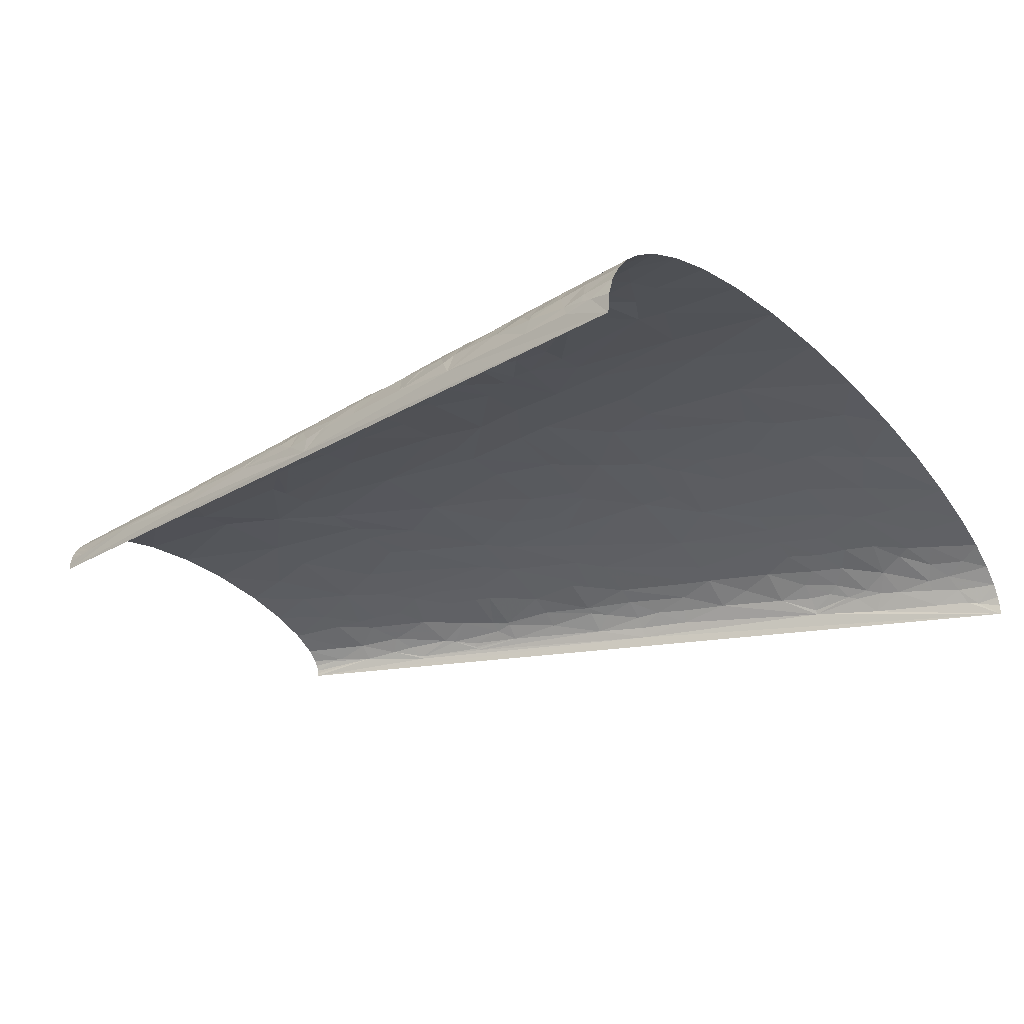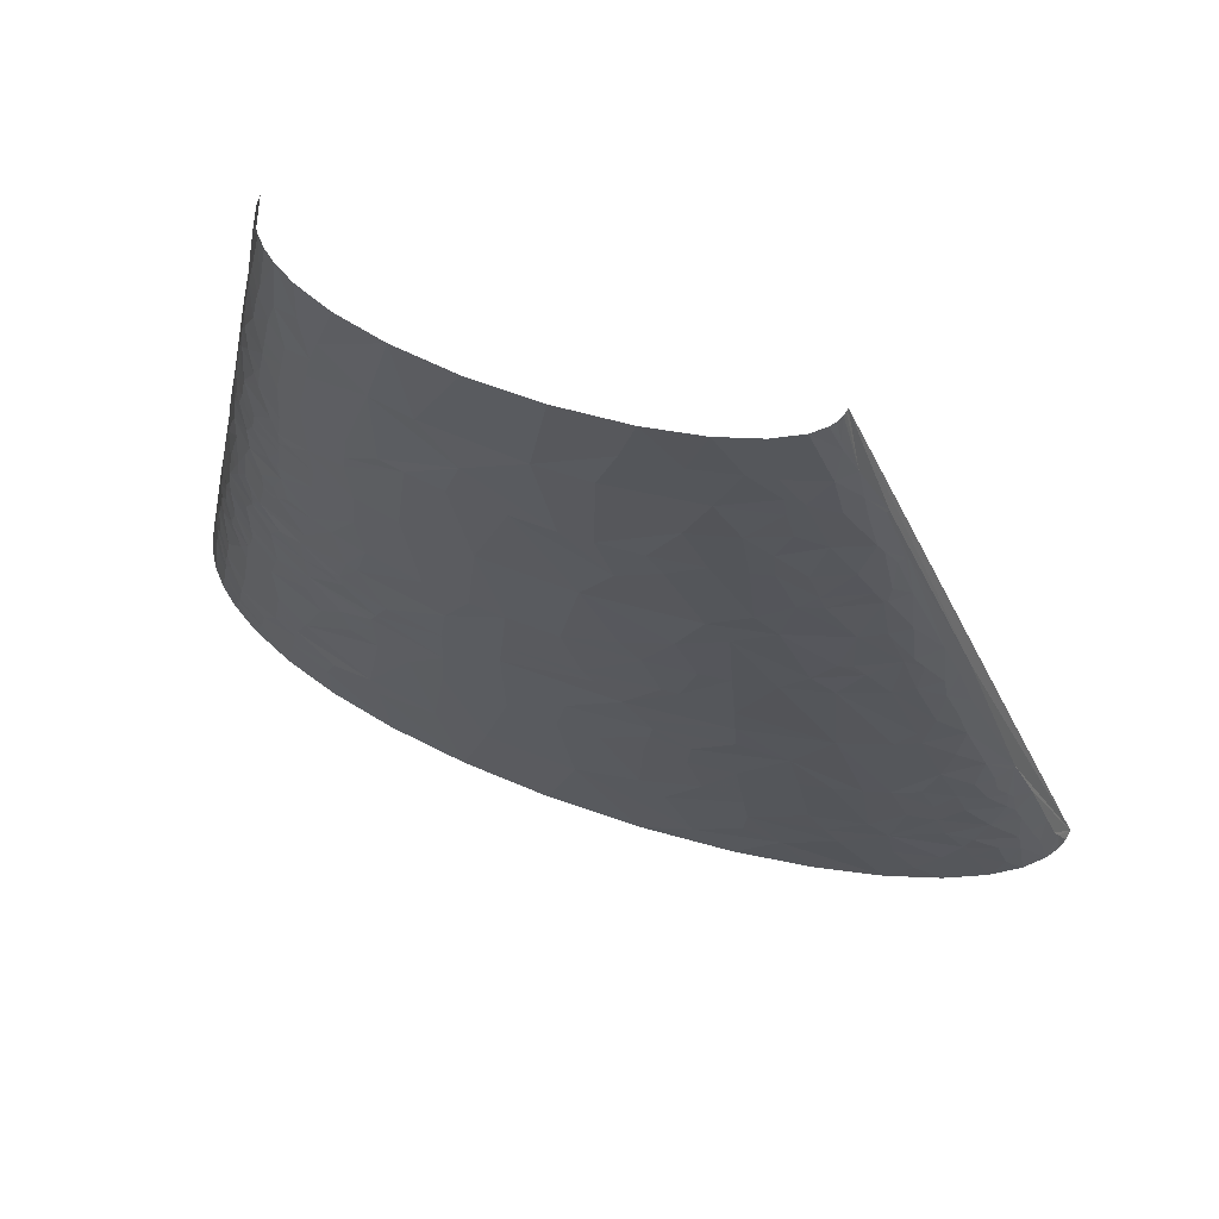
<metadata>
{"format":"obj","ext":"obj","renderer":"f3d","projection":"perspective","resolution":1024,"background":"white","views":[{"elev":-24.1,"azim":-55.3,"up":"+Z"},{"elev":72.4,"azim":21.4,"up":"+Y"}]}
</metadata>
<code>
v 155.6 310.2 45.41
v 132.1 354.6 45.08
v 113.2 339.8 50.16
v 249.6 221.6 20.74
v 246.1 236.4 18.87
v 235 236.4 27.33
v 251.4 236.4 12.67
v 261.6 206.8 13.62
v 225.2 265.9 26.2
v 224.4 236.4 33.21
v 210.8 256.1 35.68
v 203.9 265.9 36.79
v 201.6 295.5 32.4
v 235.1 256.1 21.94
v 229.4 265.9 23.37
v 158.1 373.2 35.91
v 149.7 354.6 40.97
v 160.7 354.6 37.87
v 174.4 354.6 33.15
v 179.5 380.8 26.06
v 164.2 391.8 30.76
v 143.6 387.9 38.03
v 159.1 410.4 29.58
v 118.7 384.1 44.17
v 129.3 413.7 38.26
v 208.1 325 22.28
v 184.6 325 34.23
v 203.3 334.9 22.93
v 209.6 325 21.21
v 193.6 354.6 24.12
v 181.2 334.9 33.88
v 209.7 334.9 18.24
v 201.3 367.7 14.54
v 208.1 354.6 12.44
v 115.9 443.2 37.56
v 123.5 472.8 31.76
v 94.82 472.8 38.11
v 88.38 443.2 42.39
v 139.6 443.2 31.24
v -64.27 46.78 72.09
v -92.92 32.83 66.03
v -70.01 29.55 72.48
v -36.02 44.32 77.33
v -40.78 59.09 75.26
v -90.1 49.25 65.2
v -87.97 59.09 64.83
v -76.39 136.2 60.33
v -100.6 118.2 53.99
v -68 118.2 64.34
v -96.45 135.7 53.66
v -54.22 136.8 65.63
v -75.41 140.6 60.17
v -72.9 155.4 59.38
v -94.4 144.5 53.48
v -118.3 246.2 22.95
v -121.1 236.4 21.73
v -115.9 236.4 27.89
v -125.7 236.4 13.07
v -116.9 251.2 23.53
v -103.7 251.2 35.28
v -104.8 265.9 32.16
v -116.4 265.9 20.37
v -111.8 285.6 21.42
v -111.1 280.7 23.49
v -112.7 295.5 17.22
v -114.4 295.5 14.11
v -105.9 295.5 25.92
v -109.8 280.7 24.91
v -99.03 280.7 33.94
v 253.3 36.93 56.23
v 248.4 59.09 54.43
v 224.3 44.32 63.52
v 279 29.55 47.89
v 253.6 0 61.63
v 267.5 14.77 54.87
v 205.4 76.33 63.91
v 212.6 118.2 56.57
v 195.9 118.2 60.72
v 215.4 59.09 63.79
v 236 73.87 56.17
v 174.9 59.09 71.94
v 171.4 78.79 70.28
v -80.4 433.4 23.12
v -82.96 423.5 22.72
v -71.4 433.4 29.1
v -74.35 472.8 21.23
v -79.04 472.8 16.67
v -67.76 472.8 25.81
v -87.12 433.4 16.18
v 249.3 199.4 27.44
v 246.5 177.3 34.27
v 265.7 177.3 21.29
v 214.3 295.5 25.76
v 224 295.5 18.75
v 240.4 265.9 12.92
v 254.7 236.4 6.361
v 211.1 354.6 7.937
v 218.4 325 13.16
v 210.4 354.6 9.124
v 209.7 354.6 10.31
v -123.2 251.2 12.54
v -127.8 236.4 3.504
v 242.8 188.4 33.85
v 200 236.4 43.14
v 234 177.3 40.15
v 256.7 203.1 20.59
v -85.25 472.8 0
v -170.5 0 0
v -147.7 118.2 12.05
v -139.1 157.6 15.89
v -105.9 354.6 7.127
v 295.5 118.2 11.11
v 310.6 78.79 9.566
v 341 0 0
v 170.5 472.8 0
v 197.1 394 7.174
v 197.8 394 5.691
v -151.9 59.09 26.44
v -154.7 59.09 21.81
v -154.4 39.4 28.26
v -14.88 118.2 73.24
v -33.14 118.2 70.98
v -126.2 137.9 36.96
v -135.3 131.3 29.61
v -131.4 118.2 36.07
v -0.9277 59.09 79.85
v 4.825 118.2 74.94
v 29.22 59.09 81.49
v 15.28 0 86.25
v 65.72 0 87.25
v 41.26 118.2 76.36
v -122.1 210.1 26.94
v -125.1 197 26.39
v -120.9 197 30.81
v 80.17 59.09 81.34
v 119.2 0 84.84
v 68.58 118.2 76.12
v -116.8 210.1 32.09
v -117.9 197 33.44
v -108.4 236.4 34.3
v -111.2 210.1 36.37
v 317.1 26.26 26.15
v 323.2 0 29.41
v 333.5 0 19.29
v 319 39.4 19.2
v 313.9 39.4 24.57
v -13.48 295.5 57.36
v 11.74 354.6 54.02
v -8.602 354.6 52.52
v -92.92 413.7 12.88
v 24.95 295.5 59.86
v -3.128 236.4 63.68
v 41.6 354.6 54.52
v 21.47 236.4 65.13
v 40.42 236.4 65.48
v 68.24 236.4 64.9
v -91.17 413.7 15.8
v 207.3 177.3 49.7
v 173.9 236.4 50.64
v 227.7 118.2 52.15
v 241.2 118.2 47.54
v 291.7 105.1 22.32
v 279.6 118.2 28.2
v 289.2 98.49 26.66
v 76.17 295.5 58.74
v -23.91 413.7 45.24
v -38.17 354.6 48.24
v -21.71 354.6 50.98
v 264.6 157.6 28.03
v -1.376 413.7 47.84
v -11.62 472.8 41.51
v 21.03 472.8 43.6
v 51.41 413.7 48.67
v 57.97 472.8 42.54
v 64.69 354.6 53.69
v 81.45 354.6 52.44
v 79.95 413.7 46.54
v 197.9 374.3 15.55
v 169.1 446.5 16.66
v 159.5 472.8 16.35
v 145.2 472.8 24.17
v -166.3 13.13 14.09
v -169.4 0 11.6
v -165.5 0 22.27
v -162.7 19.7 20.46
v -159.2 0 32.01
v -164.7 19.7 15.29
v -163.9 29.55 11.77
v -161.5 32.83 17.59
v -158.5 59.09 11.9
v -144.2 39.4 39.28
v -146.3 26.26 39.82
v -147.3 45.96 35.13
v -143.2 49.25 38.32
v -116.4 19.7 58.8
v -122.9 0 58.24
v -98.66 0 67.64
v -138 52.53 42.07
v -130.7 39.4 48.95
v -126.2 59.09 48.89
v -147.1 68.94 30.22
v -141 59.09 38.48
v -139.9 65.66 38.22
v -137.8 78.79 37.68
v -148.3 85.36 24.27
v -145 98.49 25.39
v -103.4 52.53 60.33
v -67.71 0 75.83
v -29.64 0 82.24
v -140.9 105.1 29.19
v -122.3 85.36 47.5
v -141.6 118.2 24.85
v -142.6 124.8 21.32
v -139.6 122.6 26.49
v -120.4 98.49 46.81
v -124.5 105.1 43.34
v -98.41 88.64 58.18
v -81.19 78.79 64.79
v -49.87 118.2 68.23
v -134.7 142.3 27.82
v -99.21 98.49 56.78
v -117.5 118.2 45.76
v -134.4 147.7 26.93
v -120.7 124.8 42.9
v -114.8 128 45.98
v -128.3 155.4 31.89
v -129 164.2 29.33
v -114 170.7 40.49
v -127.8 175.1 28.34
v -132 197 15.52
v -128.4 216.7 15.32
v -126.8 214.5 19.35
v -127 223.2 15.75
v -126.6 227.6 14.85
v -75.33 193.7 54.76
v -89.26 186 50.79
v -74.97 174 56.9
v 195.6 29.55 71.69
v 172 0 79.01
v 215.8 0 71.2
v -96.49 223.2 43.23
v -88.95 236.4 45.13
v -97.05 236.4 41.27
v 6.002 147.7 72.36
v -72.01 207.9 54.3
v -53.75 236.4 56.22
v -65.54 236.4 53.26
v -86.82 227.6 47.04
v -79.94 236.4 48.7
v -90.2 223.2 46.13
v 130.3 59.09 77.87
v 174.2 39.4 74.29
v -47.3 206.8 60.39
v -34.49 236.4 59.91
v 148.5 88.64 72.63
v 164.3 118.2 66.98
v 138.6 118.2 70.75
v 115.4 118.2 73.29
v -40.72 206.8 61.6
v 38.72 157.6 72.71
v -82.45 256.1 45.55
v -102.6 315.2 25.25
v -96.33 295.5 33.52
v 72.9 147.7 73.17
v 92 118.2 75.08
v -83.53 265.9 43.98
v -89.53 265.9 41.29
v -108.6 321.7 15.72
v 37.47 177.3 70.89
v 101.6 177.3 68.55
v 8.143 206.8 67.16
v -25.73 177.3 66.6
v -105.8 334.9 16.43
v 294.1 28.45 40.98
v 284.1 0 51.03
v 307.2 0 40.1
v 313.2 13.13 33.13
v 38.56 197 69.1
v -61.95 275.8 50.29
v -102.7 341.4 19.09
v 287.6 42.68 41.36
v -102.3 354.6 16.02
v -95.93 354.6 23.88
v -39.44 265.9 56.32
v 275.6 62.38 43.2
v 290.9 50.34 37.9
v 296 65.66 30.96
v -92.42 341.4 29.14
v -90.2 334.9 31.68
v -97.98 367.7 18.66
v -98.57 374.3 15.99
v -88.64 394 23.13
v 253 88.64 48.05
v 268.9 80.98 42.74
v -87.15 354.6 30.75
v -76.26 354.6 36.65
v -96.72 387.4 14.93
v 334.8 13.13 8.562
v 338.2 0 11.76
v 340.3 0 5.89
v 331.9 19.7 9.867
v 188.4 147.7 58.68
v -83.65 374.3 30.1
v 158.6 177.3 61.15
v 160.6 157.6 63.08
v -41.14 325 50.45
v 324.8 39.4 9.771
v 310.2 61.28 19.98
v 129.1 206.8 62.46
v 152.2 236.4 55.36
v 135.7 236.4 58.24
v 108.4 236.4 61.87
v 119.9 206.8 63.64
v -40.14 334.9 49.71
v -63.27 354.6 41.75
v -61.45 315.2 46.43
v 305.9 72.23 20.35
v 273.7 108.3 34.5
v 156.6 197 59.2
v 300.5 80.98 22.52
v -71.27 384.1 35.35
v -85.03 413.7 22.71
v -76.75 413.7 28.72
v -89.47 439.9 9.748
v -87.59 453.1 8.243
v -81.76 472.8 12.92
v 301.5 88.64 18.32
v 298.3 94.11 19.68
v 294.1 118.2 13.66
v -86.77 459.6 7.016
v -84.92 472.8 4.598
v -83.74 472.8 8.904
v 261.3 137.9 34.87
v 255.5 118.2 41.74
v -56.5 394 39.79
v 288.1 118.2 21.02
v -53.24 413.7 38.76
v 123 265.9 56.88
v 135 295.5 51.58
v 280.6 137.9 21.14
v -57.81 443.2 34.06
v -57.08 472.8 31.02
v -37.79 472.8 37.02
v -47.91 433.4 38.31
v 91.64 325 54.47
v 18.9 384.1 51.62
v 197.3 265.9 39.35
v 168.3 295.5 44.1
v 172.4 325 38.58
v 104.7 354.6 49.78
v 180.9 407.1 19.11
v 156.7 423.5 28.23
v 165.5 418 25.39
v 174 433.4 16.8
v 153 439.9 26.85
v 190.3 400.5 13.31
v 187 413.7 11.55
v 181.8 433.4 8.815
v 170.3 472.8 1.92
v 169.9 472.8 3.837
v 173.6 453.1 10.16
v 166.1 472.8 10.43
v 171.9 459.6 9.185
v 168.4 472.8 7.297
v -155.8 22.98 30.67
v -150.6 0 40.88
v -135.2 15.32 49.62
v -139.9 0 48.87
v -132.9 22.98 49.96
v -132.2 28.45 49.62
v -113.3 36.11 58.2
v -111.7 141.2 45.95
v -112.6 151 44.13
v -95.59 163.1 50.88
v -108.2 184.6 42.06
v -96.09 172.4 49.58
v 148 19.7 80.03
v -93.82 176.9 50.01
v -105.2 191.5 42.78
v -107.4 197.7 40.68
v -101.4 198.1 43.95
v -34.75 140.4 68.7
v -35.5 151.6 67.57
v -32.2 160.1 67.27
v -59.75 181.7 60.13
v -51.3 175.6 62.54
v 115.7 73.87 77.74
v -51.92 185.5 61.48
v 5.365 177.3 69.65
v -81.13 285.6 42.69
v -60.16 295.5 48.8
v 117.6 141.2 70.73
v -79.93 295.5 42.05
v 139.3 137.9 68.55
v 118.5 152.7 69.45
v -80.08 305.3 40.84
v 112.8 160.9 69.19
v -83.93 315.2 37.86
v -73.9 302 43.69
v 305.5 33.92 32.88
v 87.24 193.7 68
v -77.44 325 39.66
v 80.22 201.9 67.63
v 325.9 22.98 18.12
v -37.77 295.5 53.87
v 264.5 98.49 41.37
v 280.6 89.74 34.81
v -80.99 389 29.63
v 96.87 251.2 61.51
v -67.66 403.8 34.6
v 147.6 280.7 50.94
v 186.7 251.2 45.11
f 1 2 3
f 4 5 6
f 4 7 5
f 4 8 7
f 9 10 6
f 9 11 10
f 9 12 11
f 9 13 12
f 14 6 5
f 14 9 6
f 15 9 14
f 16 17 18
f 16 19 20
f 16 18 19
f 16 20 21
f 22 16 21
f 22 2 17
f 22 21 23
f 22 24 2
f 22 25 24
f 22 23 25
f 22 17 16
f 26 27 13
f 28 26 29
f 28 27 26
f 28 30 31
f 28 31 27
f 32 30 28
f 32 33 30
f 32 34 33
f 32 28 29
f 35 36 37
f 35 37 38
f 35 38 25
f 35 39 36
f 35 25 39
f 40 41 42
f 40 42 43
f 40 43 44
f 40 45 41
f 40 44 46
f 40 46 45
f 47 48 49
f 47 50 48
f 47 49 51
f 52 47 51
f 52 51 53
f 52 53 54
f 52 50 47
f 52 54 50
f 55 56 57
f 55 58 56
f 59 57 60
f 59 60 61
f 59 55 57
f 62 59 61
f 63 62 64
f 63 65 66
f 63 67 65
f 63 66 62
f 68 61 69
f 68 69 67
f 68 62 61
f 68 64 62
f 68 63 64
f 68 67 63
f 70 71 72
f 70 73 71
f 70 74 75
f 70 72 74
f 70 75 73
f 76 77 78
f 76 79 80
f 76 80 77
f 76 81 79
f 76 78 82
f 76 82 81
f 83 84 85
f 83 86 87
f 83 88 86
f 83 87 89
f 83 85 88
f 83 89 84
f 90 91 92
f 90 6 10
f 90 4 6
f 93 29 26
f 93 94 29
f 93 26 13
f 93 13 9
f 93 15 94
f 93 9 15
f 95 7 96
f 95 5 7
f 95 15 14
f 95 14 5
f 95 96 97
f 95 94 15
f 98 32 29
f 98 97 99
f 98 95 97
f 98 94 95
f 98 29 94
f 98 34 32
f 98 100 34
f 98 99 100
f 101 58 55
f 101 55 59
f 101 66 102
f 101 59 62
f 101 62 66
f 101 102 58
f 103 104 105
f 103 90 10
f 103 10 104
f 103 105 91
f 103 91 90
f 106 92 8
f 106 8 4
f 106 4 90
f 106 90 92
f 102 107 108
f 109 102 108
f 110 102 109
f 111 107 102
f 112 113 114
f 96 114 115
f 96 112 114
f 116 99 97
f 117 96 115
f 117 116 97
f 117 97 96
f 118 119 120
f 44 121 122
f 123 124 125
f 126 121 44
f 126 127 121
f 128 129 130
f 128 126 129
f 128 127 126
f 128 131 127
f 132 133 134
f 135 130 136
f 135 128 130
f 135 131 128
f 135 137 131
f 138 132 134
f 138 57 132
f 138 134 139
f 138 140 57
f 141 138 139
f 141 140 138
f 66 111 102
f 142 143 144
f 145 146 142
f 147 148 149
f 150 107 111
f 151 147 152
f 151 153 148
f 151 148 147
f 151 152 154
f 151 155 156
f 151 154 155
f 89 150 157
f 158 104 159
f 158 160 161
f 162 163 164
f 105 158 161
f 105 104 158
f 165 151 156
f 165 153 151
f 166 167 168
f 92 91 169
f 170 171 166
f 170 172 171
f 173 174 172
f 173 172 170
f 173 175 176
f 177 173 176
f 33 99 116
f 33 34 100
f 33 100 99
f 178 30 33
f 178 33 116
f 179 180 181
f 182 108 183
f 182 183 184
f 185 184 186
f 185 182 184
f 185 187 182
f 188 108 182
f 188 182 187
f 189 187 185
f 189 120 119
f 189 188 187
f 190 109 108
f 190 108 188
f 190 189 119
f 190 188 189
f 191 120 192
f 193 118 120
f 193 120 191
f 194 193 191
f 194 118 193
f 195 196 197
f 198 191 199
f 198 194 191
f 198 199 200
f 201 119 118
f 202 118 194
f 202 194 198
f 202 198 200
f 202 201 118
f 203 204 201
f 203 201 202
f 203 202 200
f 203 200 204
f 205 201 204
f 205 119 201
f 205 109 190
f 205 190 119
f 41 195 197
f 206 205 204
f 206 109 205
f 207 200 199
f 42 197 208
f 42 208 209
f 42 41 197
f 210 206 204
f 211 204 200
f 212 210 125
f 212 109 206
f 212 206 210
f 213 109 212
f 213 110 109
f 46 207 45
f 214 212 125
f 214 125 124
f 214 124 213
f 214 213 212
f 215 204 211
f 216 125 210
f 216 210 204
f 216 204 215
f 217 200 207
f 217 211 200
f 217 207 46
f 217 215 211
f 218 217 46
f 218 46 44
f 218 122 219
f 218 44 122
f 218 219 49
f 220 213 124
f 220 110 213
f 220 124 123
f 221 49 48
f 221 48 215
f 221 217 218
f 221 215 217
f 221 218 49
f 222 125 216
f 222 215 48
f 222 216 215
f 223 110 220
f 224 123 125
f 224 125 222
f 225 222 48
f 225 123 224
f 225 224 222
f 226 220 123
f 226 223 220
f 227 110 223
f 227 226 228
f 227 223 226
f 229 139 134
f 229 134 133
f 229 227 228
f 229 110 227
f 50 225 48
f 230 102 110
f 230 229 133
f 230 110 229
f 231 102 230
f 232 231 230
f 232 132 57
f 232 133 132
f 232 230 133
f 232 57 56
f 233 102 231
f 233 232 56
f 233 231 232
f 234 233 56
f 234 102 233
f 234 56 58
f 234 58 102
f 235 236 237
f 238 239 240
f 238 240 74
f 241 140 141
f 241 242 243
f 241 243 140
f 244 121 127
f 244 127 131
f 245 246 247
f 248 247 249
f 248 249 242
f 248 245 247
f 248 241 250
f 248 250 245
f 248 242 241
f 81 251 252
f 81 252 238
f 253 245 235
f 253 246 245
f 253 254 246
f 255 256 257
f 255 257 258
f 259 152 254
f 259 254 253
f 82 78 256
f 82 251 81
f 82 255 251
f 82 256 255
f 260 244 131
f 261 249 247
f 261 242 249
f 261 243 242
f 67 262 65
f 67 263 262
f 264 131 137
f 264 137 265
f 264 260 131
f 266 267 261
f 268 111 66
f 268 65 262
f 268 66 65
f 269 264 270
f 269 260 264
f 271 259 272
f 271 154 152
f 271 152 259
f 271 155 154
f 273 111 268
f 273 268 262
f 274 275 276
f 274 73 275
f 277 276 143
f 277 274 276
f 277 143 142
f 278 155 271
f 279 266 261
f 279 261 247
f 280 273 262
f 281 71 73
f 281 73 274
f 282 273 280
f 282 111 273
f 282 280 283
f 284 247 246
f 284 152 147
f 284 254 152
f 284 246 254
f 284 279 247
f 285 71 281
f 286 287 285
f 286 285 281
f 286 146 287
f 288 280 262
f 288 262 289
f 288 283 280
f 290 282 283
f 291 111 282
f 291 290 292
f 291 282 290
f 293 161 160
f 294 285 287
f 294 71 285
f 294 293 71
f 295 288 289
f 295 283 288
f 295 289 296
f 297 111 291
f 297 291 292
f 297 150 111
f 297 157 150
f 297 292 157
f 298 144 299
f 298 299 300
f 298 300 114
f 301 298 114
f 302 256 78
f 302 78 77
f 302 77 160
f 302 160 158
f 303 290 283
f 303 292 290
f 303 295 296
f 303 283 295
f 304 305 302
f 304 302 158
f 306 147 149
f 307 114 113
f 307 301 114
f 308 307 113
f 308 145 307
f 308 146 145
f 308 287 146
f 309 270 304
f 309 310 311
f 309 311 312
f 309 312 313
f 309 313 270
f 314 168 167
f 314 167 315
f 314 149 168
f 314 306 149
f 314 316 306
f 314 315 316
f 317 287 308
f 317 308 113
f 318 164 163
f 319 159 310
f 319 304 158
f 319 310 309
f 319 309 304
f 319 158 159
f 320 287 317
f 321 296 315
f 321 303 296
f 322 292 323
f 322 157 292
f 324 150 89
f 324 107 150
f 84 157 322
f 84 322 323
f 84 89 157
f 325 87 326
f 325 89 87
f 325 324 89
f 325 107 324
f 327 320 317
f 327 113 112
f 327 317 113
f 328 162 164
f 328 327 112
f 328 329 162
f 328 112 329
f 328 164 320
f 328 320 327
f 330 107 325
f 330 331 107
f 330 332 331
f 330 326 332
f 330 325 326
f 333 318 163
f 333 161 334
f 333 105 161
f 333 169 91
f 333 91 105
f 333 334 318
f 335 321 315
f 335 315 167
f 335 167 166
f 336 163 162
f 336 162 329
f 337 335 166
f 338 311 310
f 338 339 165
f 338 312 311
f 340 333 163
f 340 169 333
f 340 329 112
f 340 336 329
f 340 112 92
f 340 92 169
f 340 163 336
f 341 342 88
f 341 343 342
f 344 337 166
f 344 171 343
f 344 166 171
f 344 343 341
f 344 341 337
f 345 175 153
f 345 153 165
f 345 176 175
f 345 165 339
f 346 149 148
f 346 153 175
f 346 148 153
f 346 168 149
f 346 166 168
f 346 173 170
f 346 170 166
f 346 175 173
f 11 104 10
f 12 347 11
f 8 92 112
f 8 96 7
f 8 112 96
f 13 348 347
f 13 347 12
f 349 348 13
f 349 18 17
f 27 349 13
f 24 177 176
f 24 176 350
f 24 350 2
f 24 25 177
f 31 19 18
f 31 30 19
f 31 18 349
f 31 349 27
f 38 37 174
f 38 174 173
f 38 173 177
f 38 177 25
f 20 30 178
f 20 178 351
f 20 19 30
f 352 25 23
f 39 181 36
f 39 25 352
f 353 23 21
f 353 351 354
f 353 352 23
f 353 21 20
f 353 20 351
f 355 352 353
f 355 181 39
f 355 354 179
f 355 179 181
f 355 353 354
f 355 39 352
f 356 178 116
f 356 351 178
f 357 356 116
f 357 351 356
f 357 354 351
f 357 116 117
f 358 357 117
f 358 354 357
f 358 359 360
f 358 115 359
f 358 117 115
f 361 362 180
f 361 179 354
f 361 354 358
f 361 180 179
f 363 362 361
f 363 361 358
f 363 364 362
f 363 360 364
f 363 358 360
f 365 186 366
f 365 366 192
f 365 185 186
f 365 120 189
f 365 189 185
f 365 192 120
f 367 366 368
f 367 368 196
f 367 192 366
f 367 196 195
f 369 192 367
f 369 367 195
f 370 369 195
f 370 192 369
f 370 191 192
f 370 199 191
f 371 195 41
f 371 370 195
f 371 45 207
f 371 41 45
f 371 207 199
f 371 199 370
f 43 209 129
f 43 129 126
f 43 42 209
f 43 126 44
f 372 225 50
f 372 123 225
f 372 50 54
f 373 226 123
f 373 372 54
f 373 228 226
f 373 123 372
f 374 54 53
f 374 228 373
f 374 53 237
f 374 373 54
f 375 229 228
f 375 139 229
f 376 374 237
f 376 228 374
f 376 375 228
f 51 49 219
f 377 136 239
f 377 135 136
f 377 252 251
f 377 238 252
f 377 239 238
f 377 251 135
f 378 375 376
f 378 236 375
f 378 237 236
f 378 376 237
f 379 375 236
f 380 375 379
f 380 139 375
f 380 141 139
f 381 235 245
f 381 379 236
f 381 241 141
f 381 250 241
f 381 245 250
f 381 141 380
f 381 236 235
f 381 380 379
f 382 122 121
f 382 51 219
f 382 219 122
f 382 121 244
f 383 53 51
f 383 51 382
f 383 382 244
f 384 53 383
f 384 383 244
f 385 235 237
f 386 237 53
f 386 53 384
f 386 385 237
f 386 384 272
f 387 137 135
f 387 251 255
f 387 255 258
f 387 135 251
f 387 265 137
f 387 258 265
f 388 253 235
f 388 386 272
f 388 235 385
f 388 259 253
f 388 272 259
f 388 385 386
f 60 57 140
f 60 243 261
f 60 261 267
f 60 140 243
f 61 60 267
f 75 74 275
f 75 275 73
f 72 238 74
f 72 81 238
f 72 79 81
f 72 71 79
f 389 260 269
f 389 244 260
f 389 384 244
f 389 272 384
f 389 271 272
f 389 269 278
f 389 278 271
f 69 61 267
f 69 263 67
f 390 266 279
f 390 263 69
f 390 279 391
f 390 69 267
f 390 267 266
f 392 264 265
f 392 265 258
f 392 258 257
f 80 293 160
f 80 160 77
f 80 71 293
f 80 79 71
f 393 390 391
f 393 263 390
f 394 256 302
f 394 257 256
f 394 392 257
f 394 302 305
f 395 264 392
f 395 392 394
f 395 394 305
f 396 263 393
f 397 304 270
f 397 395 305
f 397 270 264
f 397 305 304
f 397 264 395
f 398 263 396
f 398 262 263
f 398 289 262
f 399 396 393
f 399 316 396
f 399 393 391
f 399 391 316
f 400 281 274
f 400 146 286
f 400 142 146
f 400 286 281
f 400 274 277
f 400 277 142
f 401 269 270
f 401 278 269
f 401 270 313
f 402 315 296
f 402 396 316
f 402 289 398
f 402 296 289
f 402 316 315
f 402 398 396
f 403 278 401
f 403 155 278
f 403 401 313
f 403 313 312
f 403 156 155
f 403 312 156
f 404 144 298
f 404 298 301
f 404 301 307
f 404 307 145
f 404 145 142
f 404 142 144
f 405 284 147
f 405 279 284
f 405 391 279
f 405 316 391
f 405 147 306
f 405 306 316
f 406 334 161
f 406 293 294
f 406 161 293
f 406 318 334
f 407 294 287
f 407 318 406
f 407 164 318
f 407 406 294
f 407 287 320
f 407 320 164
f 408 303 321
f 408 323 292
f 408 292 303
f 409 338 165
f 409 312 338
f 409 165 156
f 409 156 312
f 410 321 335
f 410 335 337
f 410 408 321
f 410 323 408
f 85 341 88
f 85 84 323
f 85 410 337
f 85 323 410
f 85 337 341
f 411 338 310
f 411 310 159
f 411 339 338
f 411 348 339
f 412 159 104
f 412 104 11
f 412 411 159
f 412 347 348
f 412 11 347
f 412 348 411
f 3 345 339
f 3 176 345
f 3 350 176
f 3 2 350
f 1 349 17
f 1 348 349
f 1 339 348
f 1 3 339
f 1 17 2

</code>
